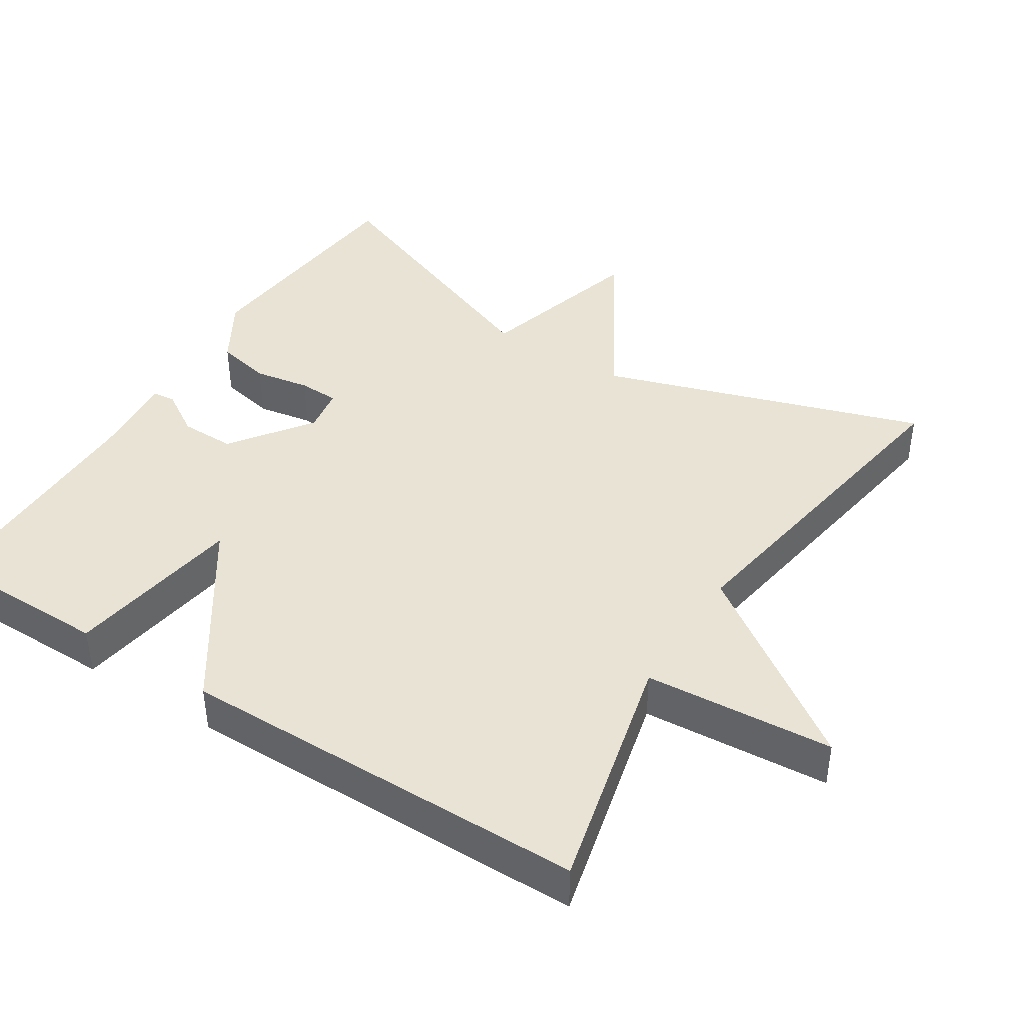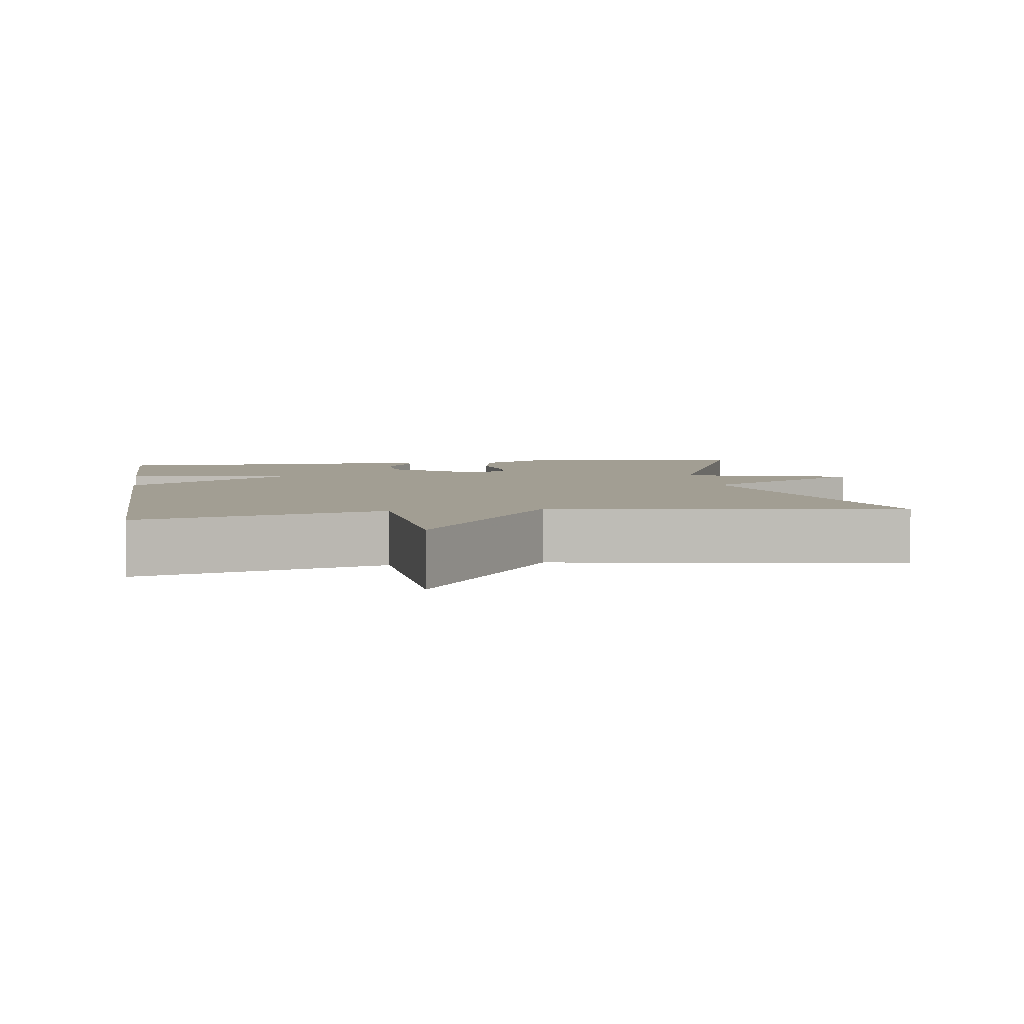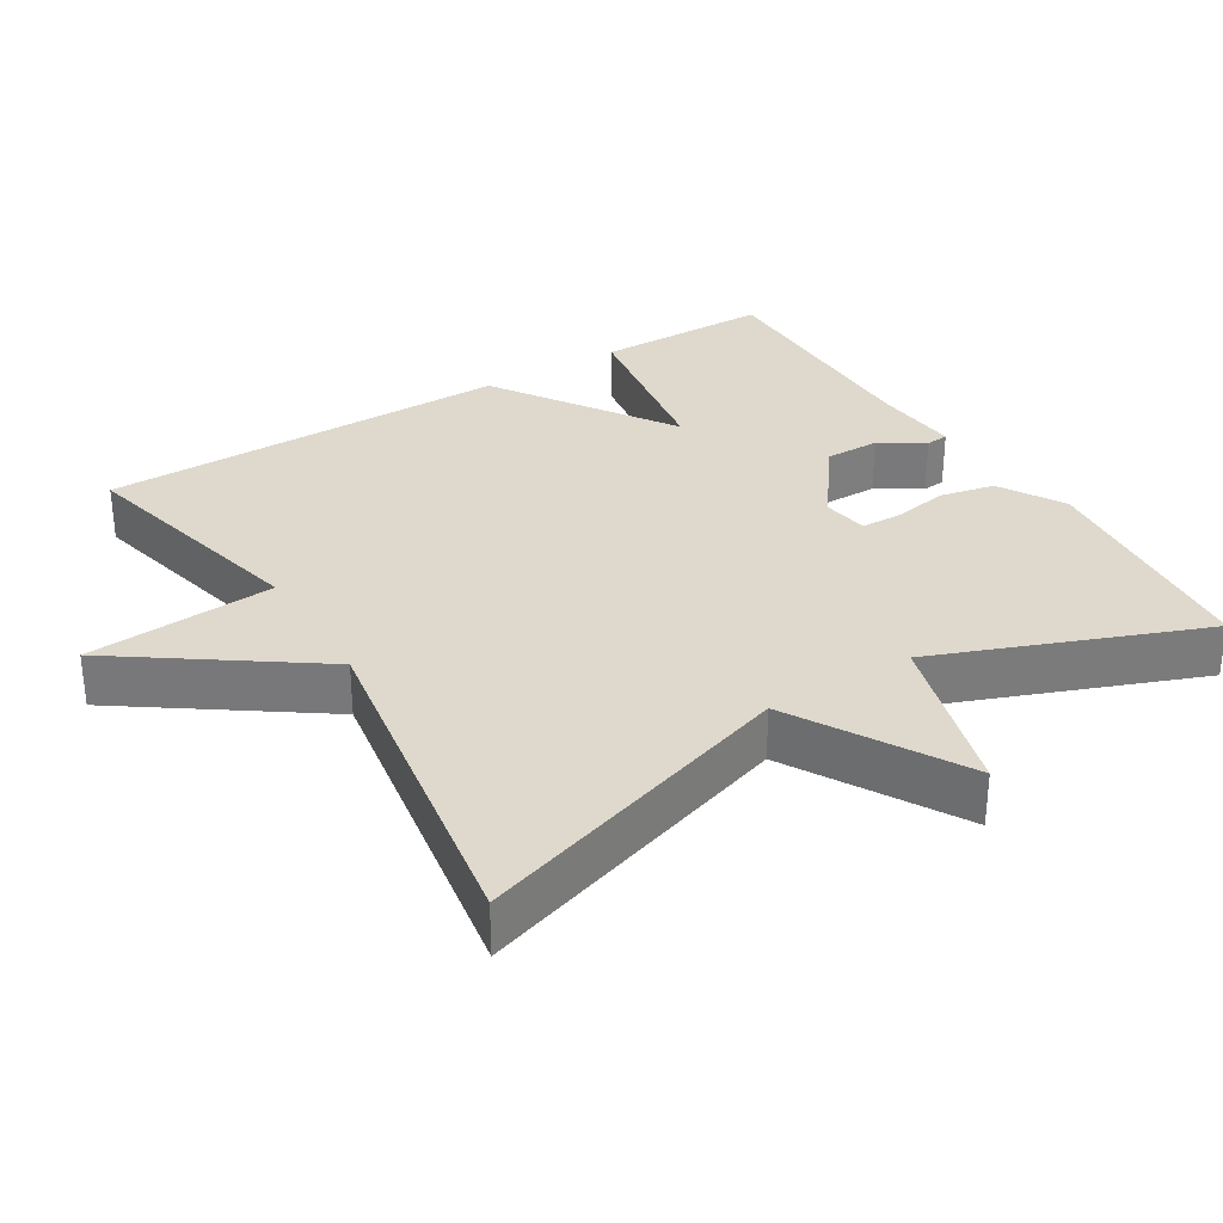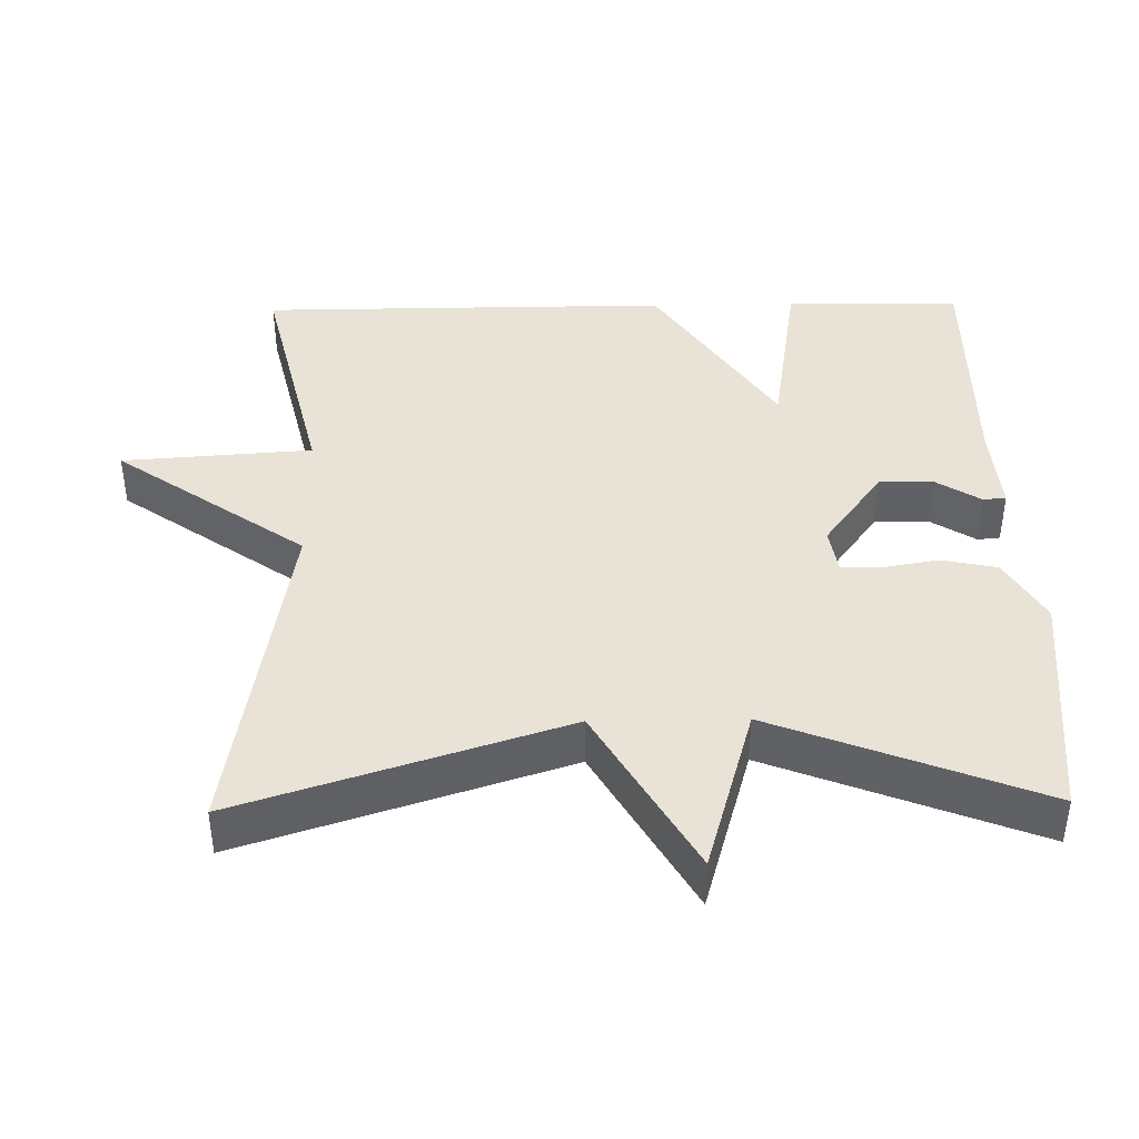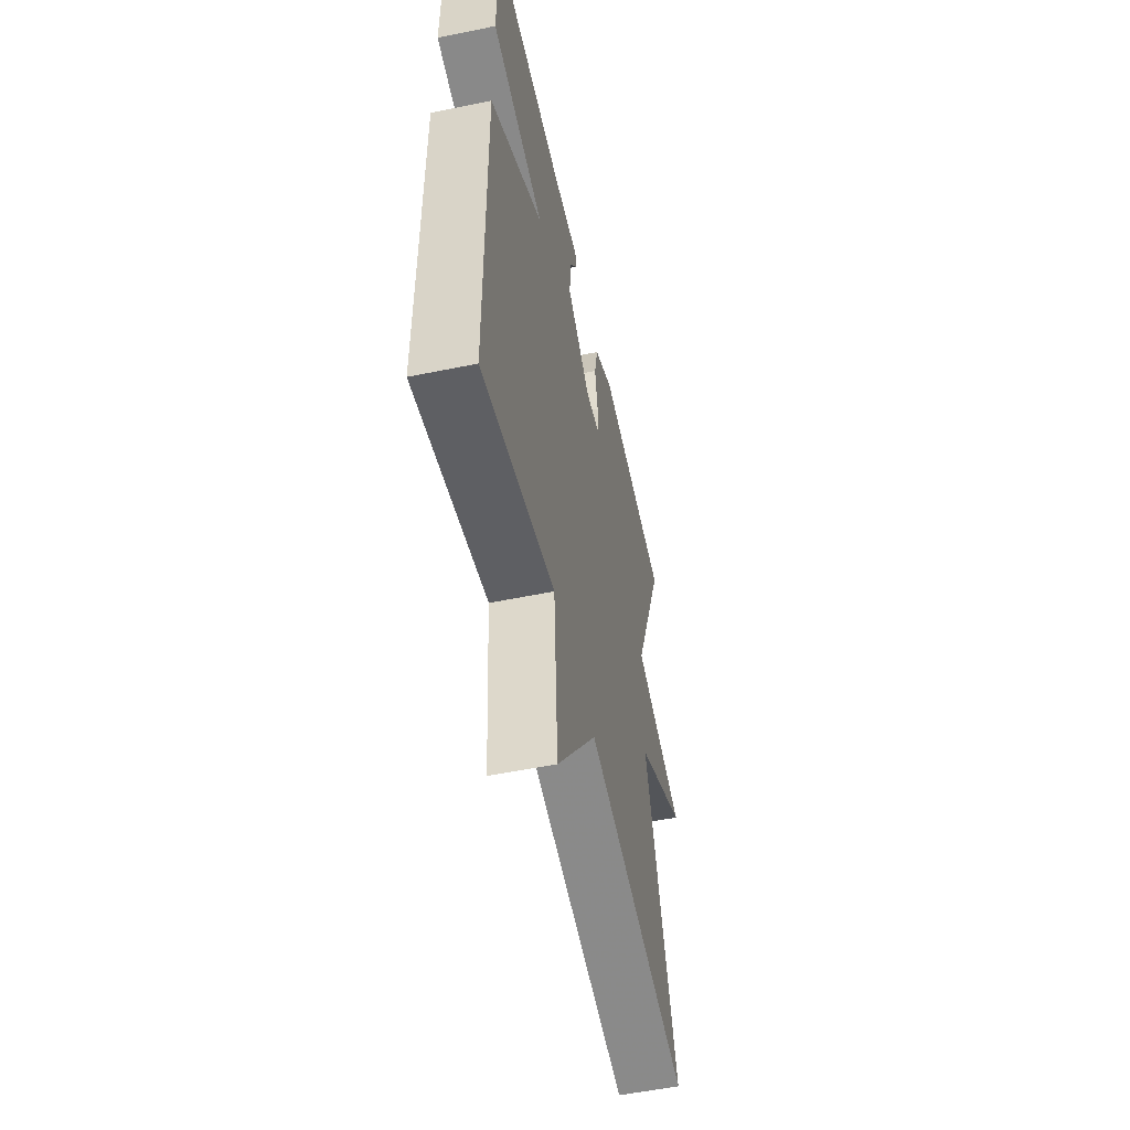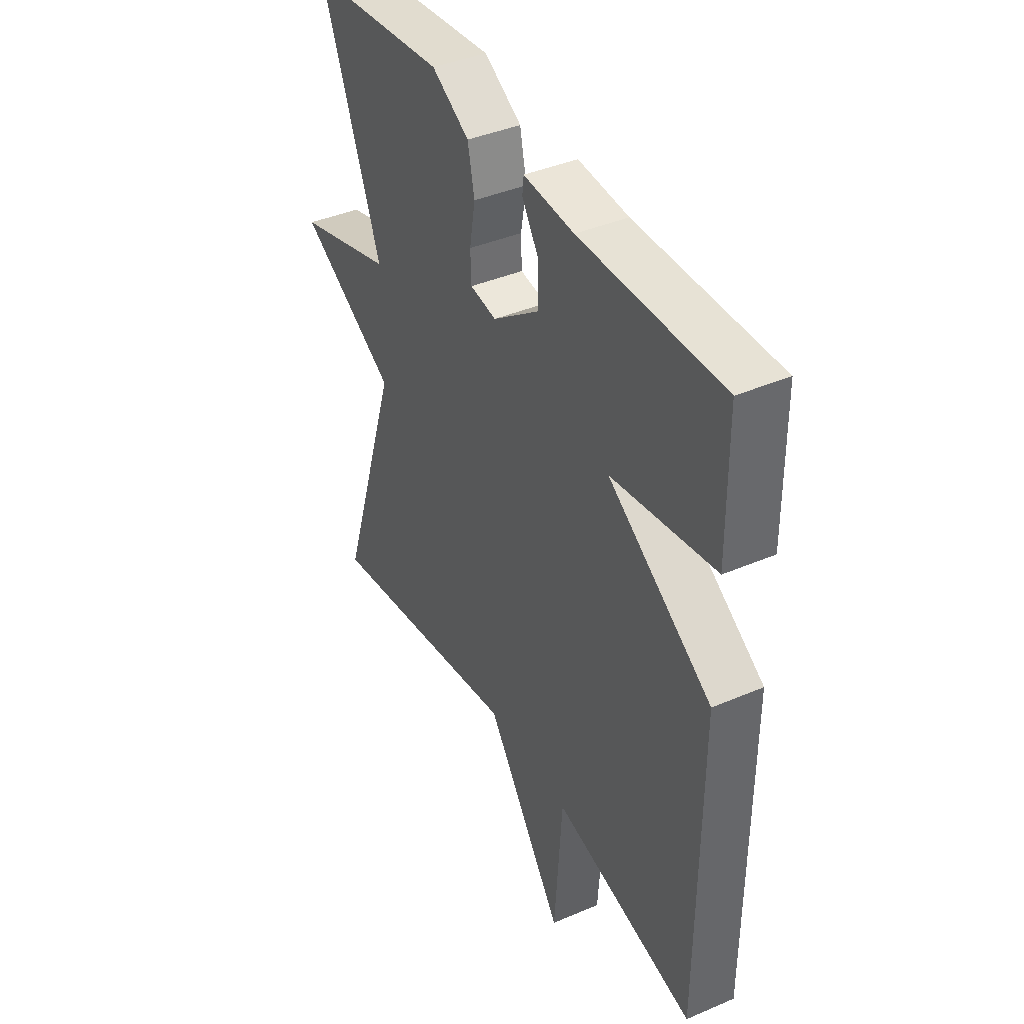
<metadata>
{"format":"obj","ext":"obj","renderer":"f3d","projection":"perspective","resolution":1024,"background":"white","views":[{"elev":42.1,"azim":122.2,"up":"+Y"},{"elev":5.1,"azim":171.3,"up":"+Y"},{"elev":32.0,"azim":-121.6,"up":"+Y"},{"elev":41.4,"azim":-91.0,"up":"+Y"},{"elev":-54.4,"azim":102.3,"up":"+Z"},{"elev":40.3,"azim":62.2,"up":"+Z"}]}
</metadata>
<code>
v 0.5 0.07 0.5
v 0.502 0.07 0.261
v 0.26 0.07 0.222
v 0.502 0.07 0.061
v 0.5 0.07 -0.5
v 0.169 0.07 -0.422
v 0.151 0.07 -0.68
v -0.031 0.07 -0.422
v -0.5 0.07 -0.5
v -0.359 0.07 -0.061
v -0.589 0.07 0.072
v -0.359 0.07 0.139
v -0.5 0.07 0.5
v -0.177 0.07 0.531
v -0.089 0.07 0.479
v -0.073 0.07 0.404
v -0.086 0.07 0.328
v -0.084 0.07 0.273
v -0.022 0.07 0.263
v 0.087 0.07 0.343
v 0.086 0.07 0.418
v 0.048 0.07 0.478
v 0.051 0.07 0.509
v 0.169 0.07 0.499
v 0.5 0 0.5
v 0.502 0 0.261
v 0.26 0 0.222
v 0.502 0 0.061
v 0.5 0 -0.5
v 0.169 0 -0.422
v 0.151 0 -0.68
v -0.031 0 -0.422
v -0.5 0 -0.5
v -0.359 0 -0.061
v -0.589 0 0.072
v -0.359 0 0.139
v -0.5 0 0.5
v -0.177 0 0.531
v -0.089 0 0.479
v -0.073 0 0.404
v -0.086 0 0.328
v -0.084 0 0.273
v -0.022 0 0.263
v 0.087 0 0.343
v 0.086 0 0.418
v 0.048 0 0.478
v 0.051 0 0.509
v 0.169 0 0.499
f 21 22 23 24
f 1 2 3
f 24 1 3
f 21 24 3
f 20 21 3
f 19 20 3
f 15 16 17
f 14 15 17
f 13 14 17
f 12 13 17
f 12 17 18
f 10 11 12
f 10 12 18 19
f 19 3 4
f 10 19 4
f 9 10 4
f 8 9 4
f 4 5 6
f 8 4 6
f 6 7 8
f 48 47 46 45
f 27 26 25
f 27 25 48
f 27 48 45
f 27 45 44
f 27 44 43
f 41 40 39
f 41 39 38
f 41 38 37
f 41 37 36
f 42 41 36
f 36 35 34
f 43 42 36 34
f 28 27 43
f 28 43 34
f 28 34 33
f 28 33 32
f 30 29 28
f 30 28 32
f 32 31 30
f 1 25 26 2
f 2 26 27 3
f 3 27 28 4
f 4 28 29 5
f 5 29 30 6
f 6 30 31 7
f 7 31 32 8
f 8 32 33 9
f 9 33 34 10
f 10 34 35 11
f 11 35 36 12
f 12 36 37 13
f 13 37 38 14
f 14 38 39 15
f 15 39 40 16
f 16 40 41 17
f 17 41 42 18
f 18 42 43 19
f 19 43 44 20
f 20 44 45 21
f 21 45 46 22
f 22 46 47 23
f 23 47 48 24
f 24 48 25 1

</code>
